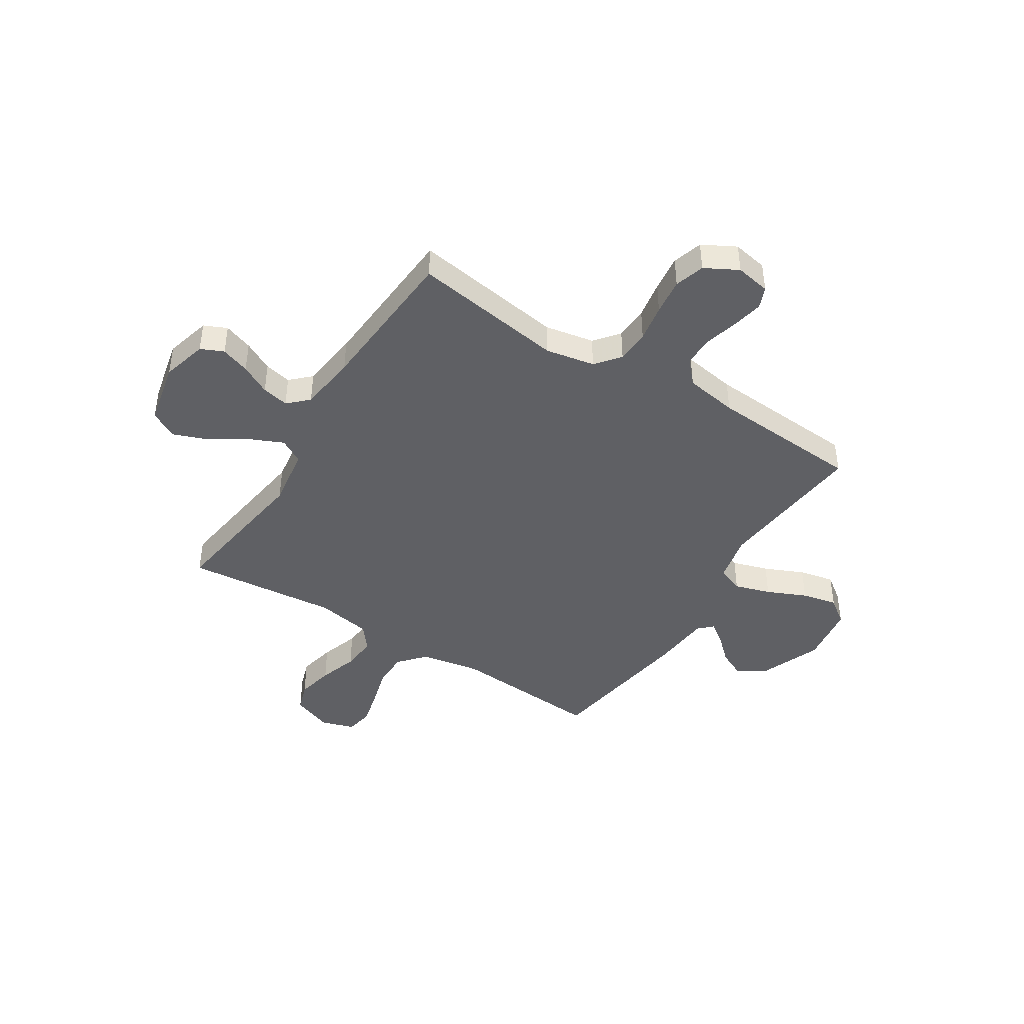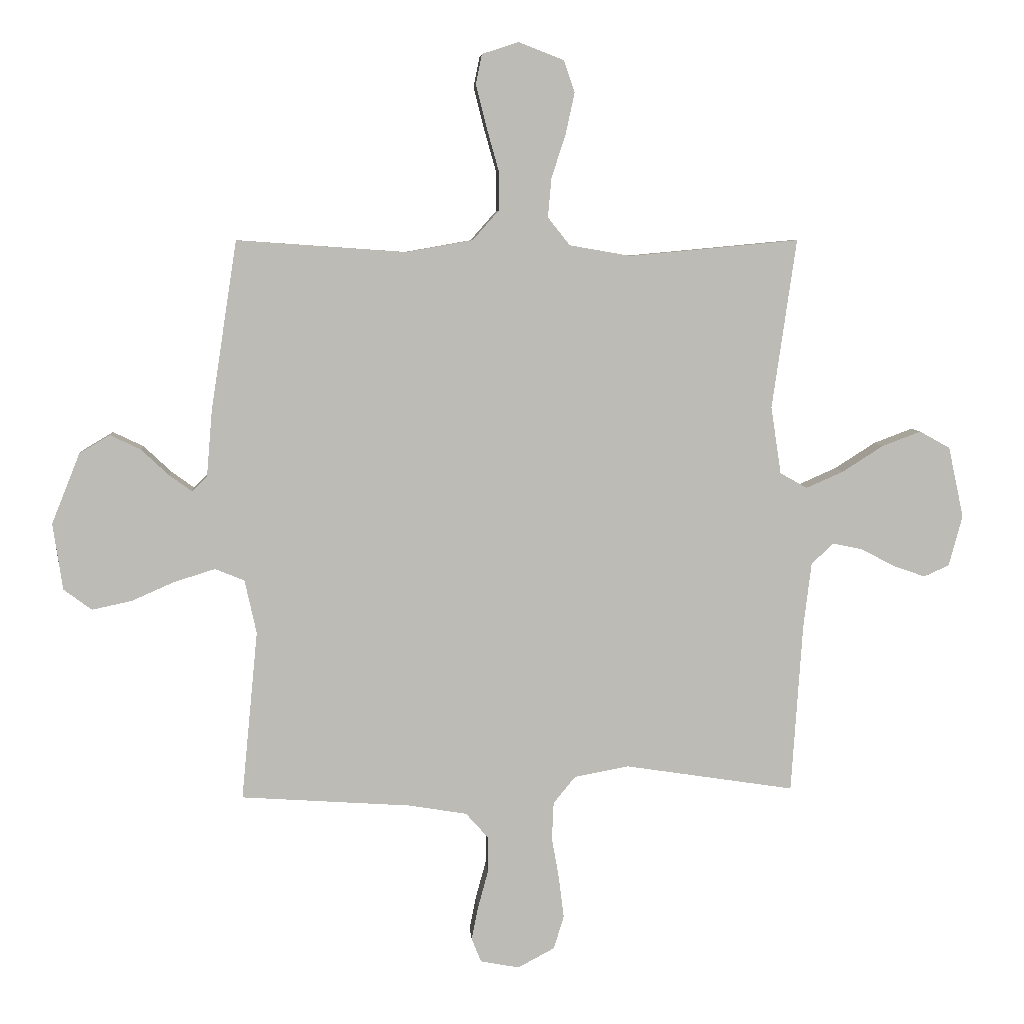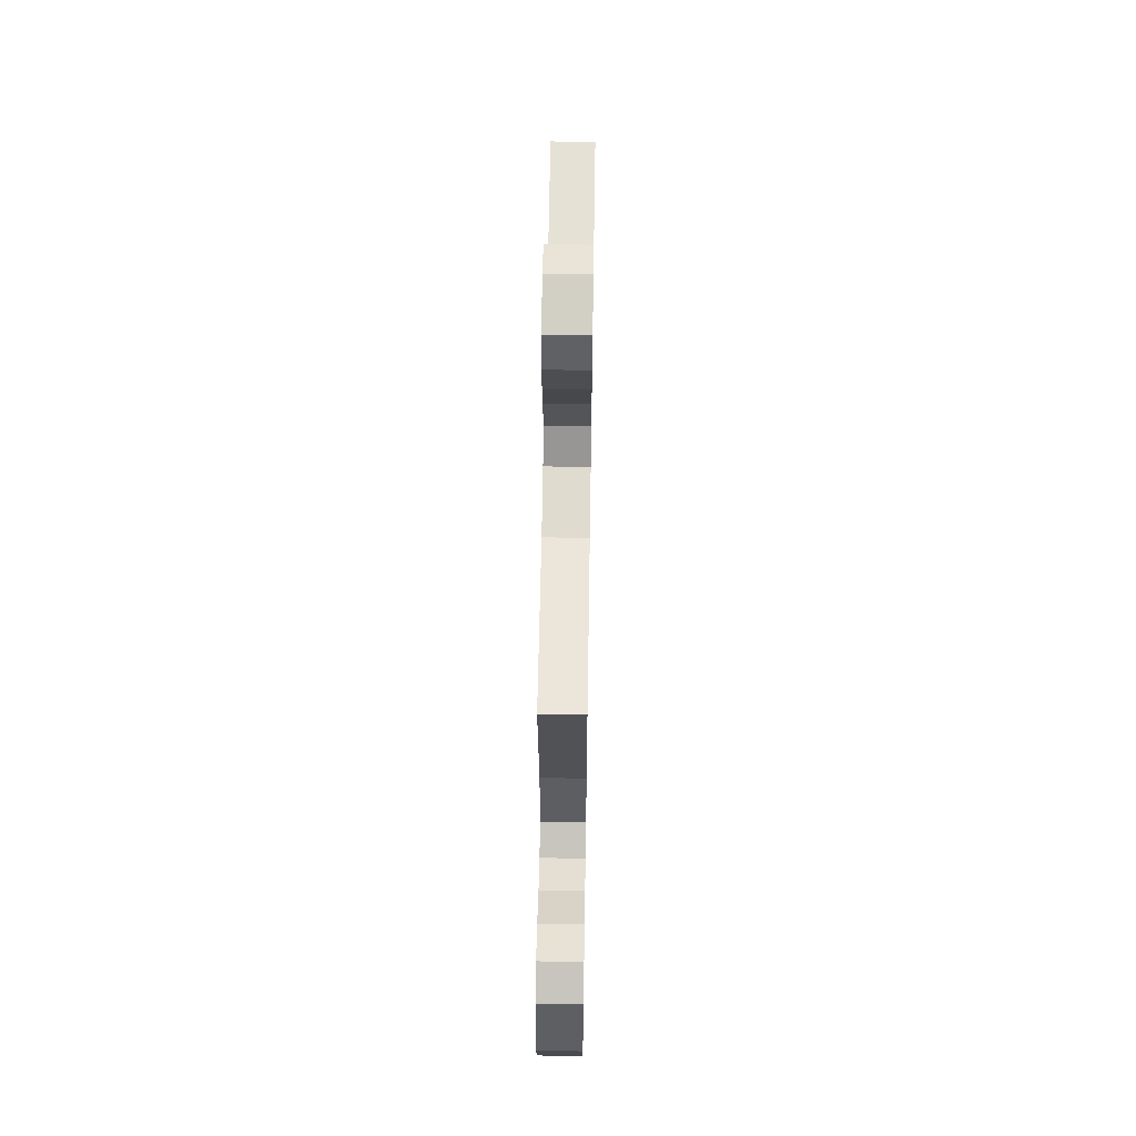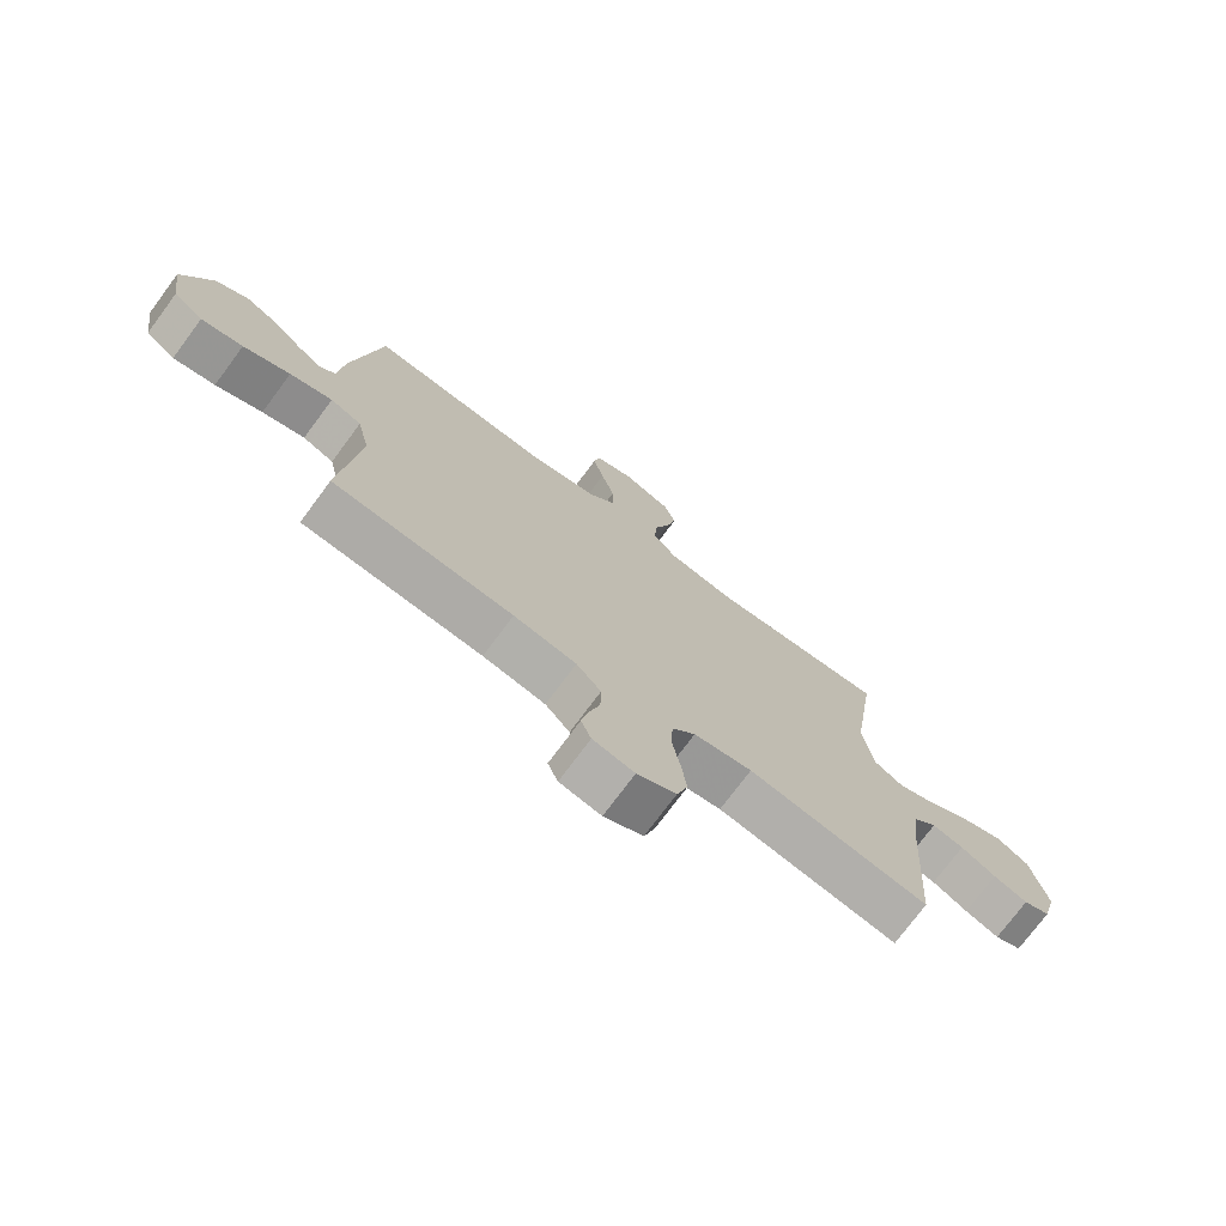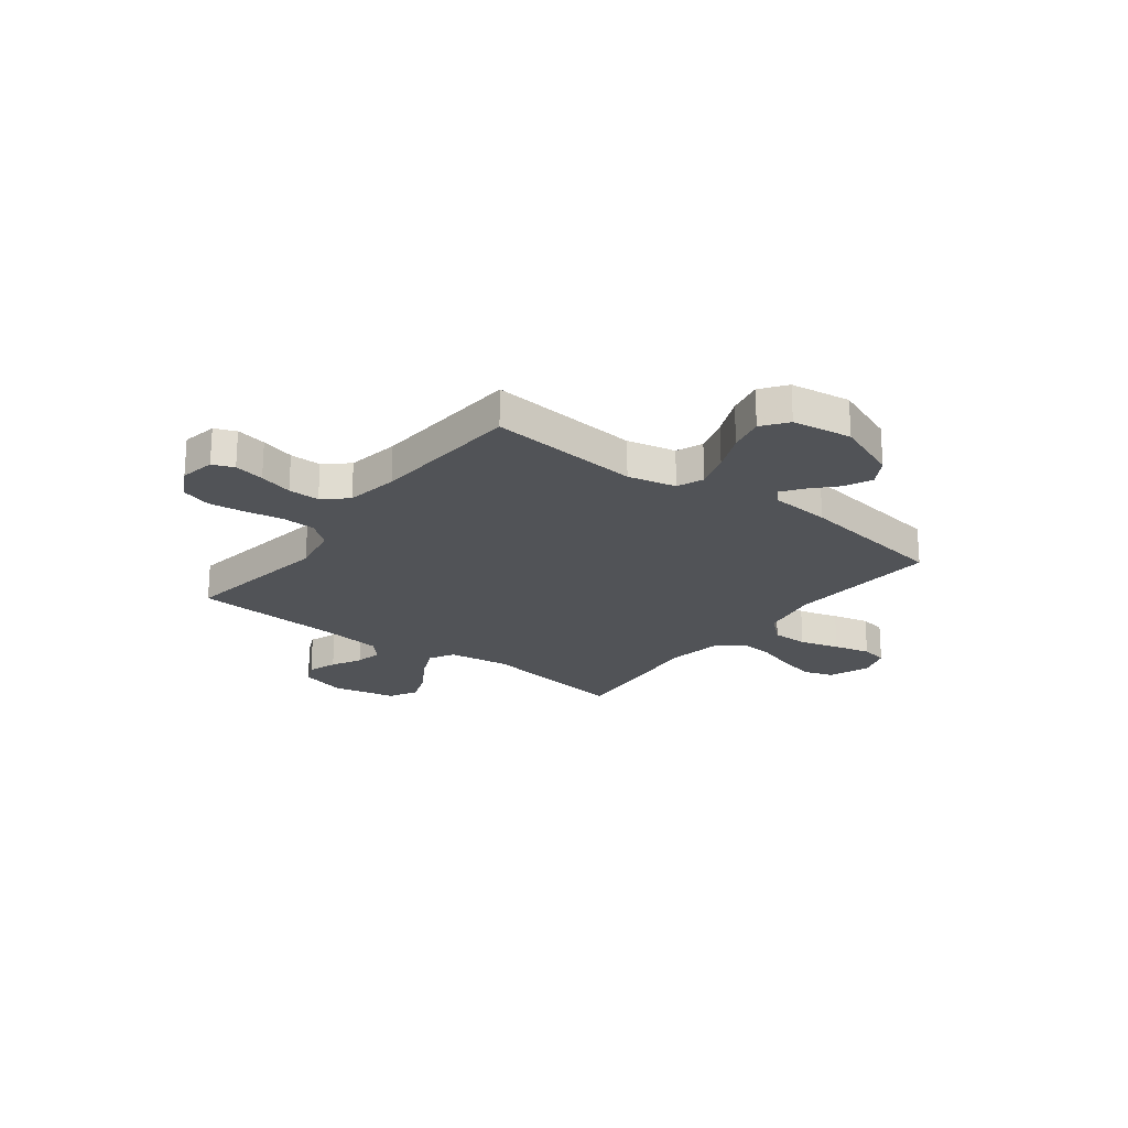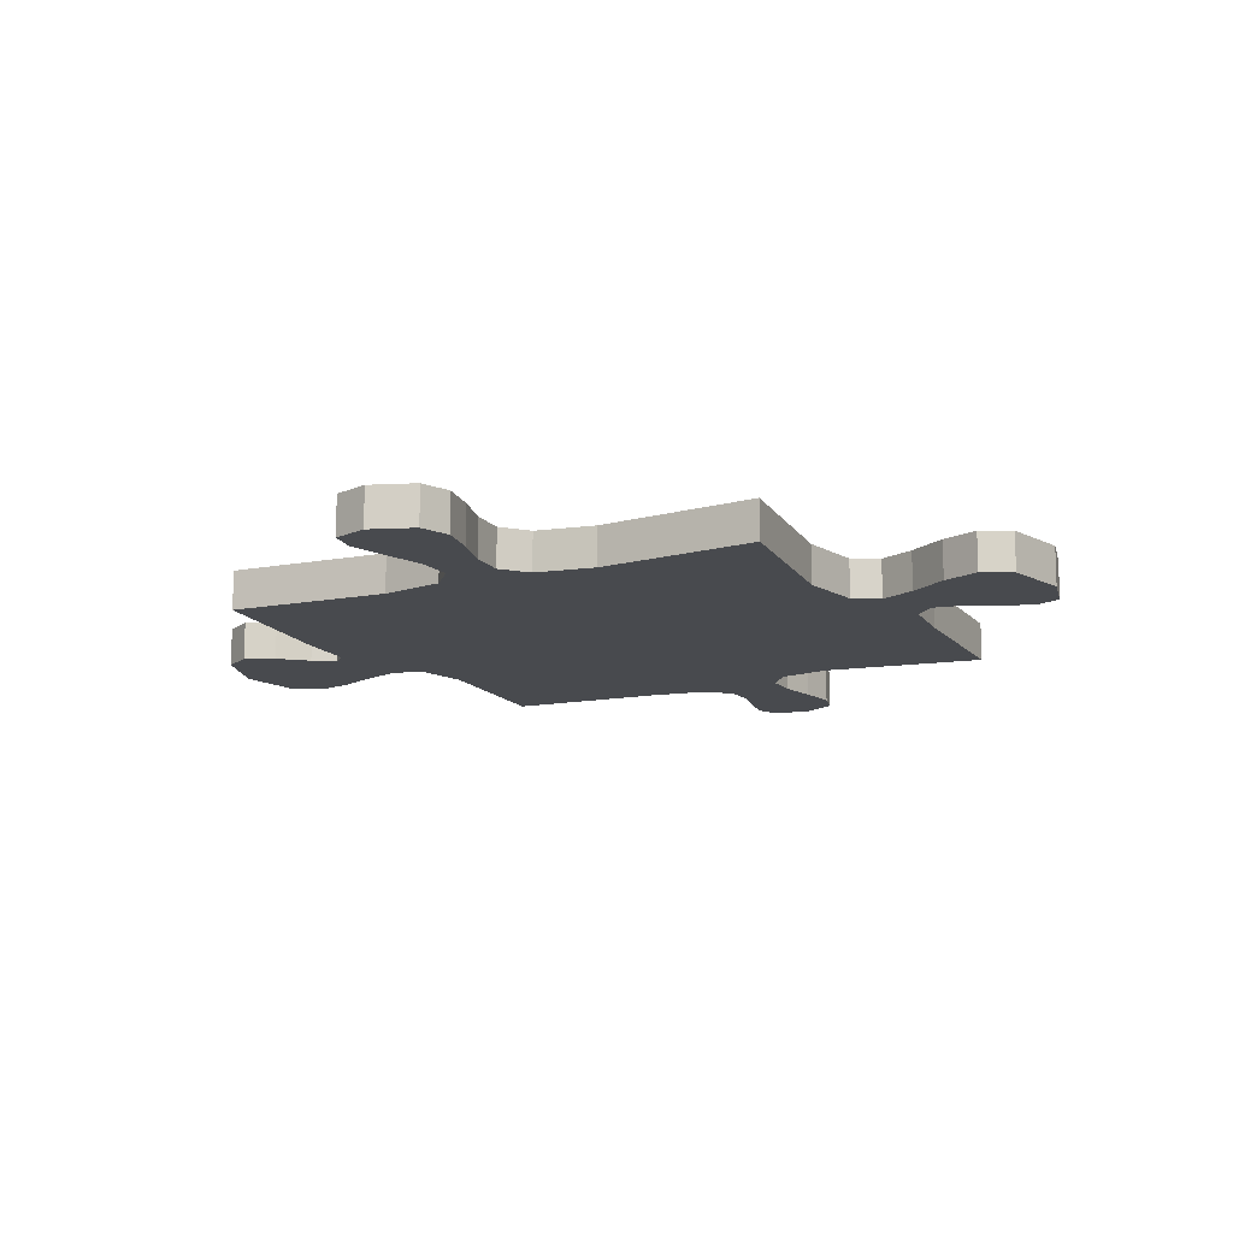
<metadata>
{"format":"obj","ext":"obj","renderer":"f3d","projection":"perspective","resolution":1024,"background":"white","views":[{"elev":-43.3,"azim":147.8,"up":"+Y"},{"elev":6.2,"azim":-4.2,"up":"+Z"},{"elev":60.6,"azim":90.9,"up":"+Z"},{"elev":-74.7,"azim":-36.6,"up":"+Z"},{"elev":-22.2,"azim":-127.3,"up":"+Y"},{"elev":-12.9,"azim":27.9,"up":"+Y"}]}
</metadata>
<code>
v -0.5 0.07 0.5
v -0.2 0.07 0.479
v -0.082 0.07 0.5
v -0.036 0.07 0.552
v -0.036 0.07 0.623
v -0.058 0.07 0.701
v -0.076 0.07 0.773
v -0.065 0.07 0.826
v 0 0.07 0.847
v 0.08 0.07 0.816
v 0.099 0.07 0.759
v 0.083 0.07 0.686
v 0.058 0.07 0.609
v 0.052 0.07 0.54
v 0.091 0.07 0.491
v 0.2 0.07 0.472
v 0.5 0.07 0.5
v 0.457 0.07 0.2
v 0.475 0.07 0.081
v 0.523 0.07 0.054
v 0.589 0.07 0.083
v 0.661 0.07 0.129
v 0.73 0.07 0.155
v 0.784 0.07 0.125
v 0.811 0.07 0
v 0.787 0.07 -0.09
v 0.742 0.07 -0.11
v 0.685 0.07 -0.09
v 0.626 0.07 -0.059
v 0.573 0.07 -0.048
v 0.534 0.07 -0.085
v 0.52 0.07 -0.2
v 0.5 0.07 -0.5
v 0.2 0.07 -0.454
v 0.103 0.07 -0.472
v 0.064 0.07 -0.52
v 0.061 0.07 -0.586
v 0.074 0.07 -0.66
v 0.083 0.07 -0.732
v 0.065 0.07 -0.791
v 0 0.07 -0.826
v -0.069 0.07 -0.813
v -0.086 0.07 -0.771
v -0.074 0.07 -0.711
v -0.056 0.07 -0.645
v -0.055 0.07 -0.583
v -0.096 0.07 -0.537
v -0.2 0.07 -0.52
v -0.5 0.07 -0.5
v -0.471 0.07 -0.2
v -0.492 0.07 -0.105
v -0.544 0.07 -0.084
v -0.615 0.07 -0.106
v -0.693 0.07 -0.14
v -0.763 0.07 -0.155
v -0.813 0.07 -0.118
v -0.83 0.07 0
v -0.78 0.07 0.125
v -0.726 0.07 0.157
v -0.672 0.07 0.131
v -0.623 0.07 0.085
v -0.583 0.07 0.056
v -0.556 0.07 0.082
v -0.546 0.07 0.2
v -0.5 0 0.5
v -0.2 0 0.479
v -0.082 0 0.5
v -0.036 0 0.552
v -0.036 0 0.623
v -0.058 0 0.701
v -0.076 0 0.773
v -0.065 0 0.826
v 0 0 0.847
v 0.08 0 0.816
v 0.099 0 0.759
v 0.083 0 0.686
v 0.058 0 0.609
v 0.052 0 0.54
v 0.091 0 0.491
v 0.2 0 0.472
v 0.5 0 0.5
v 0.457 0 0.2
v 0.475 0 0.081
v 0.523 0 0.054
v 0.589 0 0.083
v 0.661 0 0.129
v 0.73 0 0.155
v 0.784 0 0.125
v 0.811 0 0
v 0.787 0 -0.09
v 0.742 0 -0.11
v 0.685 0 -0.09
v 0.626 0 -0.059
v 0.573 0 -0.048
v 0.534 0 -0.085
v 0.52 0 -0.2
v 0.5 0 -0.5
v 0.2 0 -0.454
v 0.103 0 -0.472
v 0.064 0 -0.52
v 0.061 0 -0.586
v 0.074 0 -0.66
v 0.083 0 -0.732
v 0.065 0 -0.791
v 0 0 -0.826
v -0.069 0 -0.813
v -0.086 0 -0.771
v -0.074 0 -0.711
v -0.056 0 -0.645
v -0.055 0 -0.583
v -0.096 0 -0.537
v -0.2 0 -0.52
v -0.5 0 -0.5
v -0.471 0 -0.2
v -0.492 0 -0.105
v -0.544 0 -0.084
v -0.615 0 -0.106
v -0.693 0 -0.14
v -0.763 0 -0.155
v -0.813 0 -0.118
v -0.83 0 0
v -0.78 0 0.125
v -0.726 0 0.157
v -0.672 0 0.131
v -0.623 0 0.085
v -0.583 0 0.056
v -0.556 0 0.082
v -0.546 0 0.2
f 63 64 1 2
f 58 59 60 61
f 58 61 62
f 57 58 62
f 56 57 62
f 53 54 55 56
f 52 53 56 62
f 51 52 62 63
f 48 49 50
f 47 48 50 51
f 42 43 44 45
f 40 41 42 45
f 40 45 46
f 37 38 39 40
f 37 40 46
f 36 37 46 47
f 32 33 34
f 31 32 34 35
f 30 31 35
f 26 27 28 29
f 26 29 30
f 25 26 30
f 24 25 30
f 21 22 23 24
f 20 21 24 30
f 19 20 30 35
f 16 17 18
f 15 16 18 19
f 10 11 12 13
f 8 9 10 13
f 8 13 14
f 5 6 7 8
f 5 8 14
f 4 5 14 15
f 51 63 2 3
f 35 36 47 51
f 15 19 35 51
f 3 4 15 51
f 66 65 128 127
f 125 124 123 122
f 126 125 122
f 126 122 121
f 126 121 120
f 120 119 118 117
f 126 120 117 116
f 127 126 116 115
f 114 113 112
f 115 114 112 111
f 109 108 107 106
f 109 106 105 104
f 110 109 104
f 104 103 102 101
f 110 104 101
f 111 110 101 100
f 98 97 96
f 99 98 96 95
f 99 95 94
f 93 92 91 90
f 94 93 90
f 94 90 89
f 94 89 88
f 88 87 86 85
f 94 88 85 84
f 99 94 84 83
f 82 81 80
f 83 82 80 79
f 77 76 75 74
f 77 74 73 72
f 78 77 72
f 72 71 70 69
f 78 72 69
f 79 78 69 68
f 67 66 127 115
f 115 111 100 99
f 115 99 83 79
f 115 79 68 67
f 1 65 66 2
f 2 66 67 3
f 3 67 68 4
f 4 68 69 5
f 5 69 70 6
f 6 70 71 7
f 7 71 72 8
f 8 72 73 9
f 9 73 74 10
f 10 74 75 11
f 11 75 76 12
f 12 76 77 13
f 13 77 78 14
f 14 78 79 15
f 15 79 80 16
f 16 80 81 17
f 17 81 82 18
f 18 82 83 19
f 19 83 84 20
f 20 84 85 21
f 21 85 86 22
f 22 86 87 23
f 23 87 88 24
f 24 88 89 25
f 25 89 90 26
f 26 90 91 27
f 27 91 92 28
f 28 92 93 29
f 29 93 94 30
f 30 94 95 31
f 31 95 96 32
f 32 96 97 33
f 33 97 98 34
f 34 98 99 35
f 35 99 100 36
f 36 100 101 37
f 37 101 102 38
f 38 102 103 39
f 39 103 104 40
f 40 104 105 41
f 41 105 106 42
f 42 106 107 43
f 43 107 108 44
f 44 108 109 45
f 45 109 110 46
f 46 110 111 47
f 47 111 112 48
f 48 112 113 49
f 49 113 114 50
f 50 114 115 51
f 51 115 116 52
f 52 116 117 53
f 53 117 118 54
f 54 118 119 55
f 55 119 120 56
f 56 120 121 57
f 57 121 122 58
f 58 122 123 59
f 59 123 124 60
f 60 124 125 61
f 61 125 126 62
f 62 126 127 63
f 63 127 128 64
f 64 128 65 1

</code>
